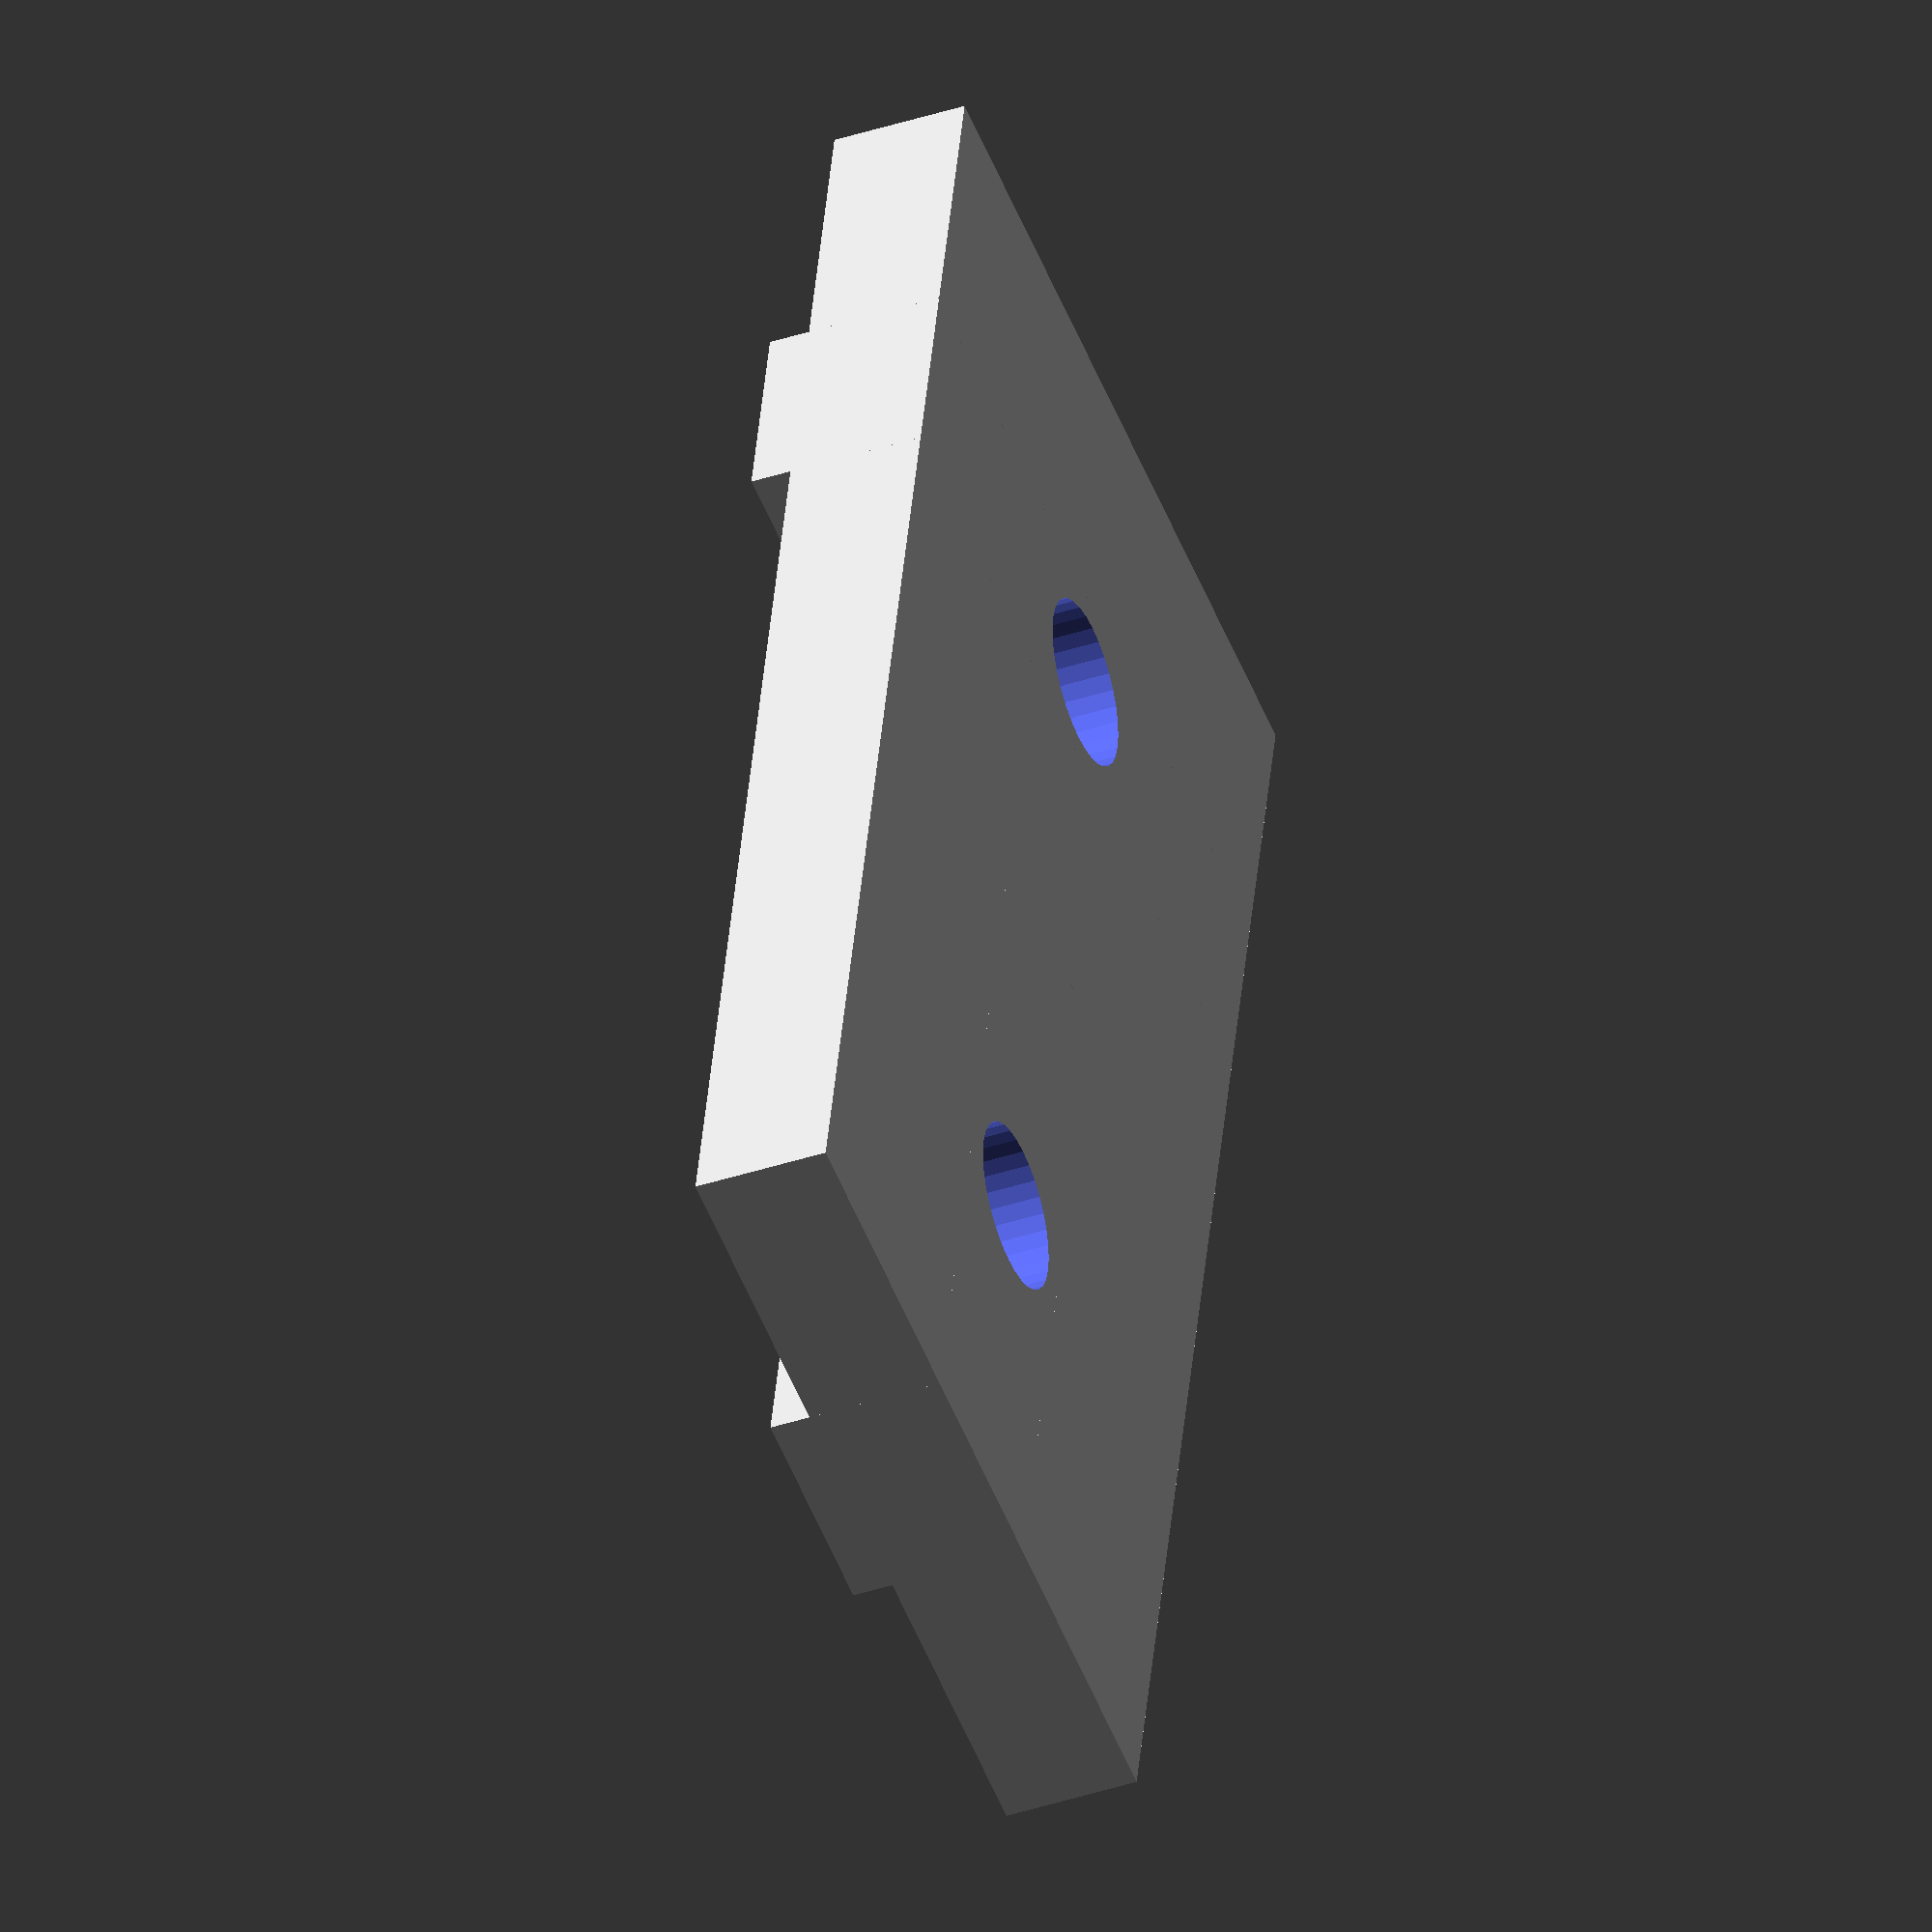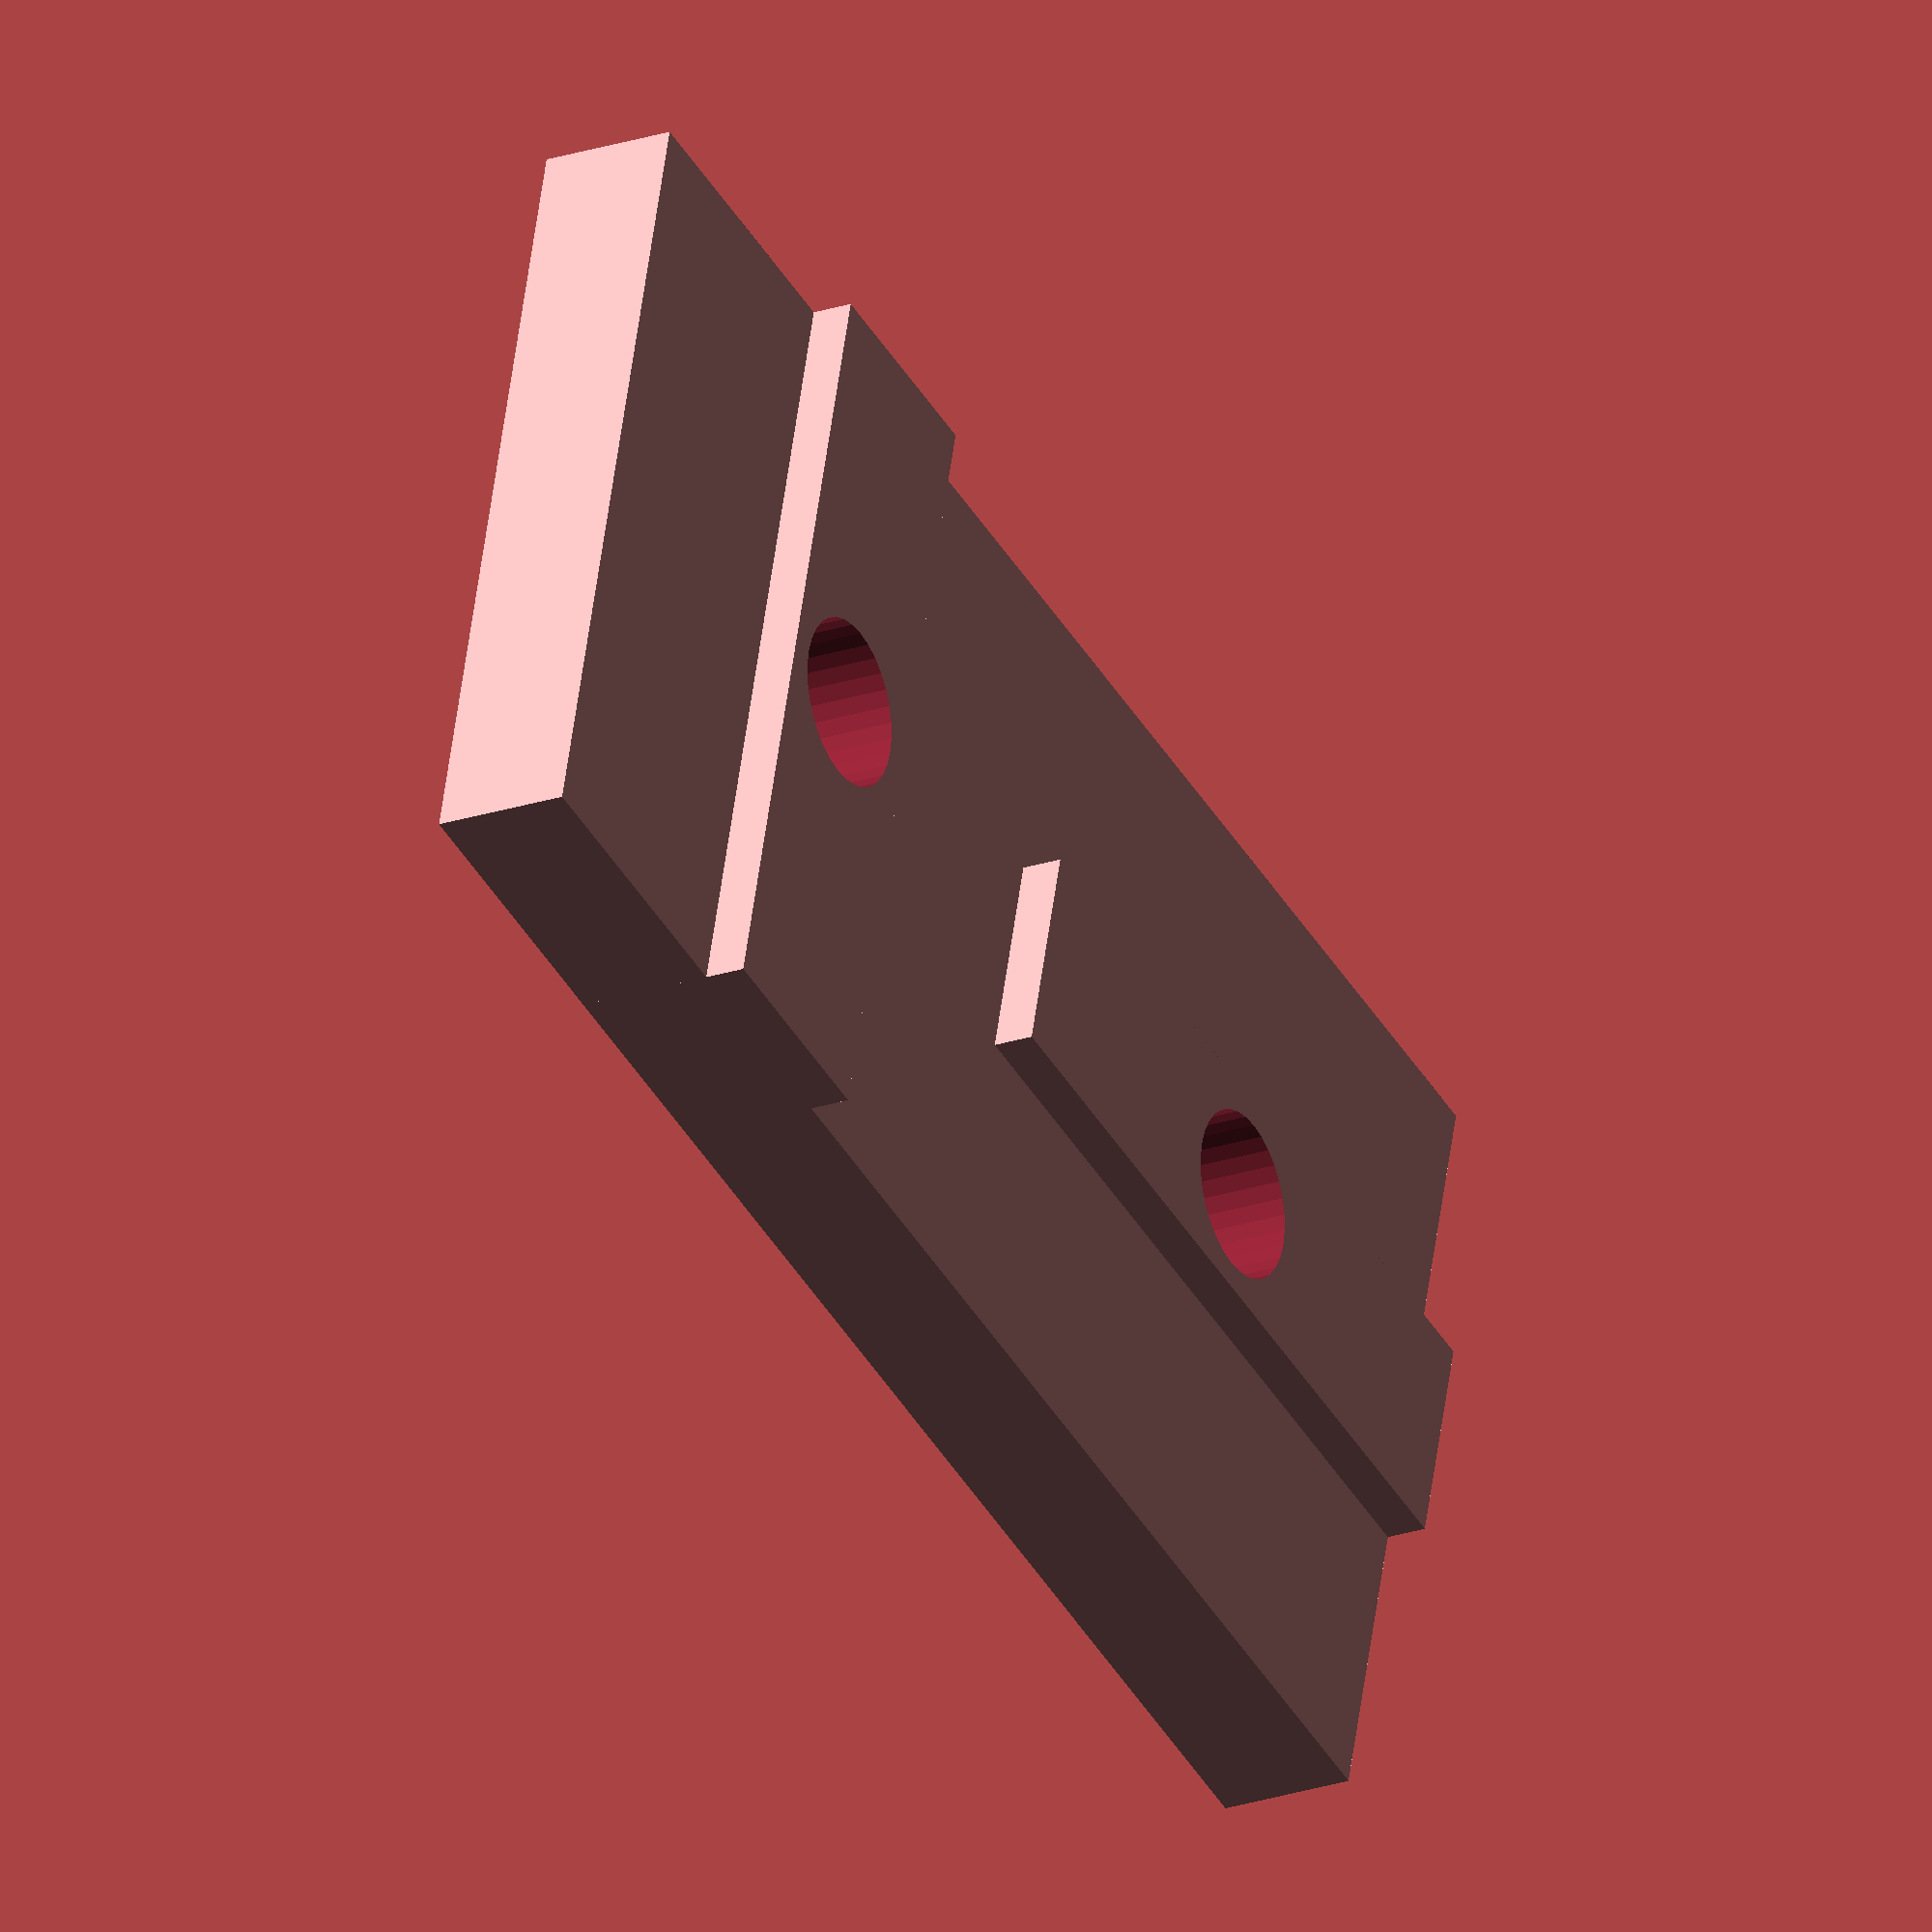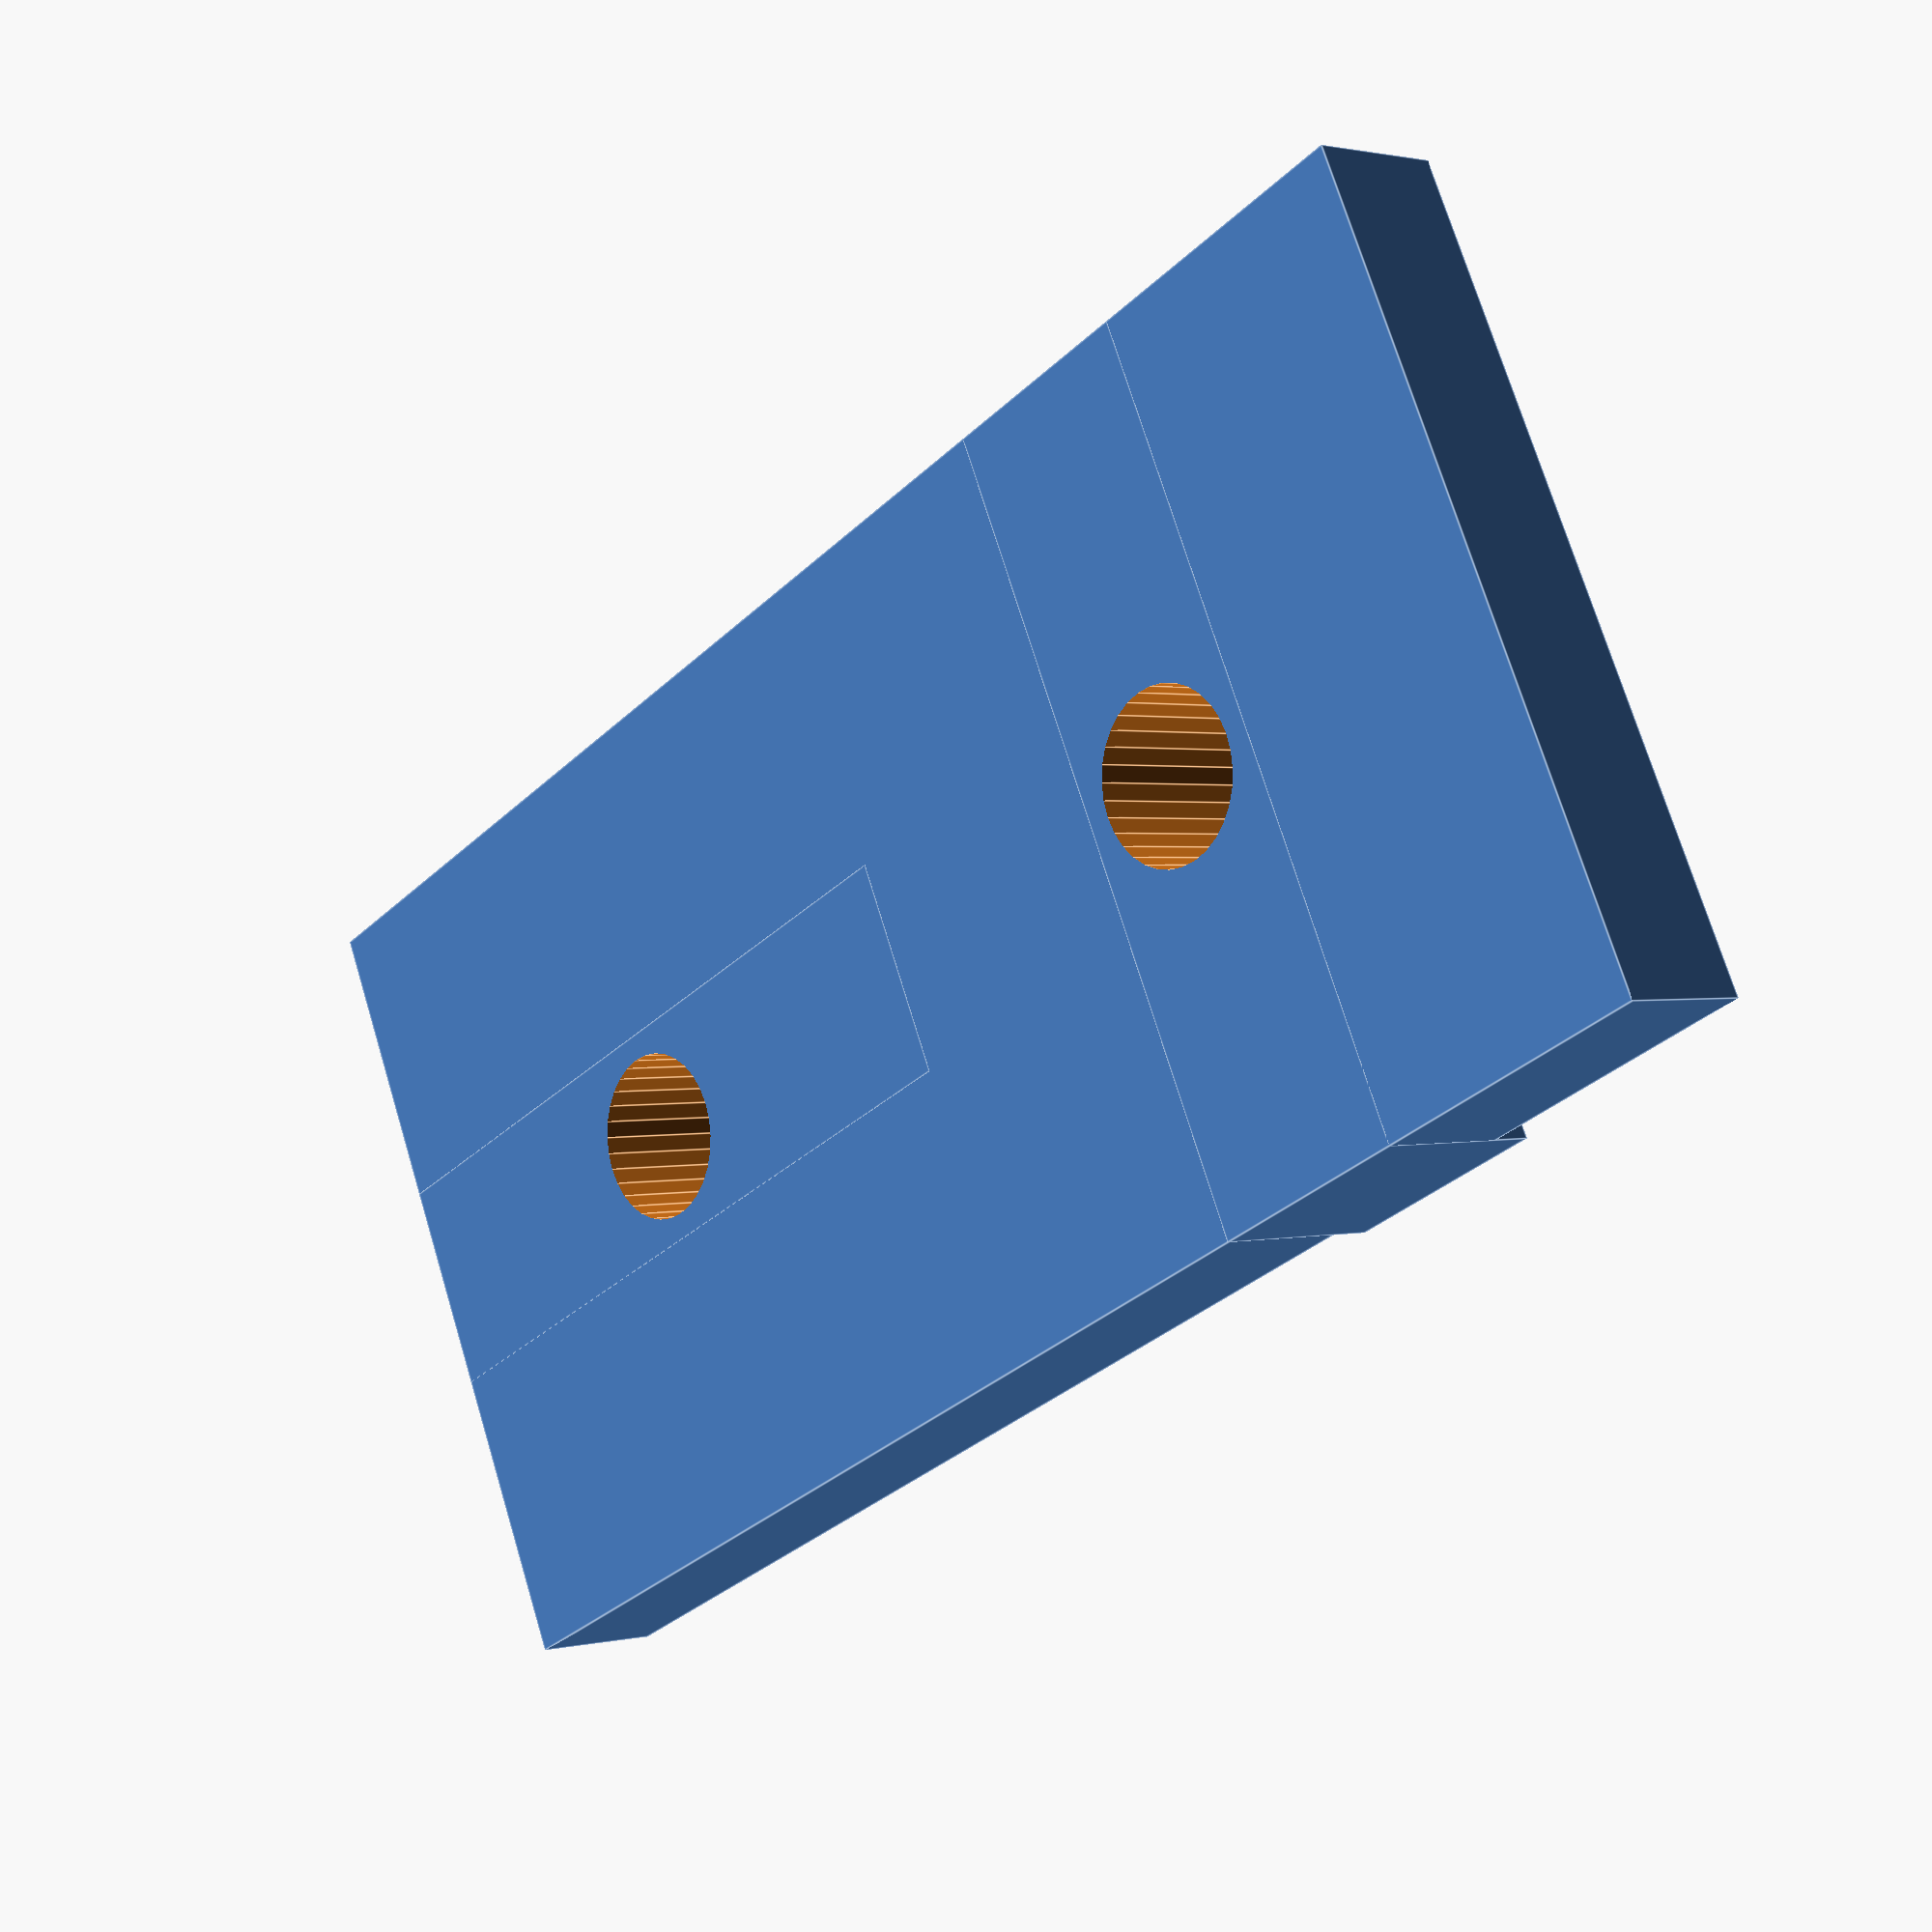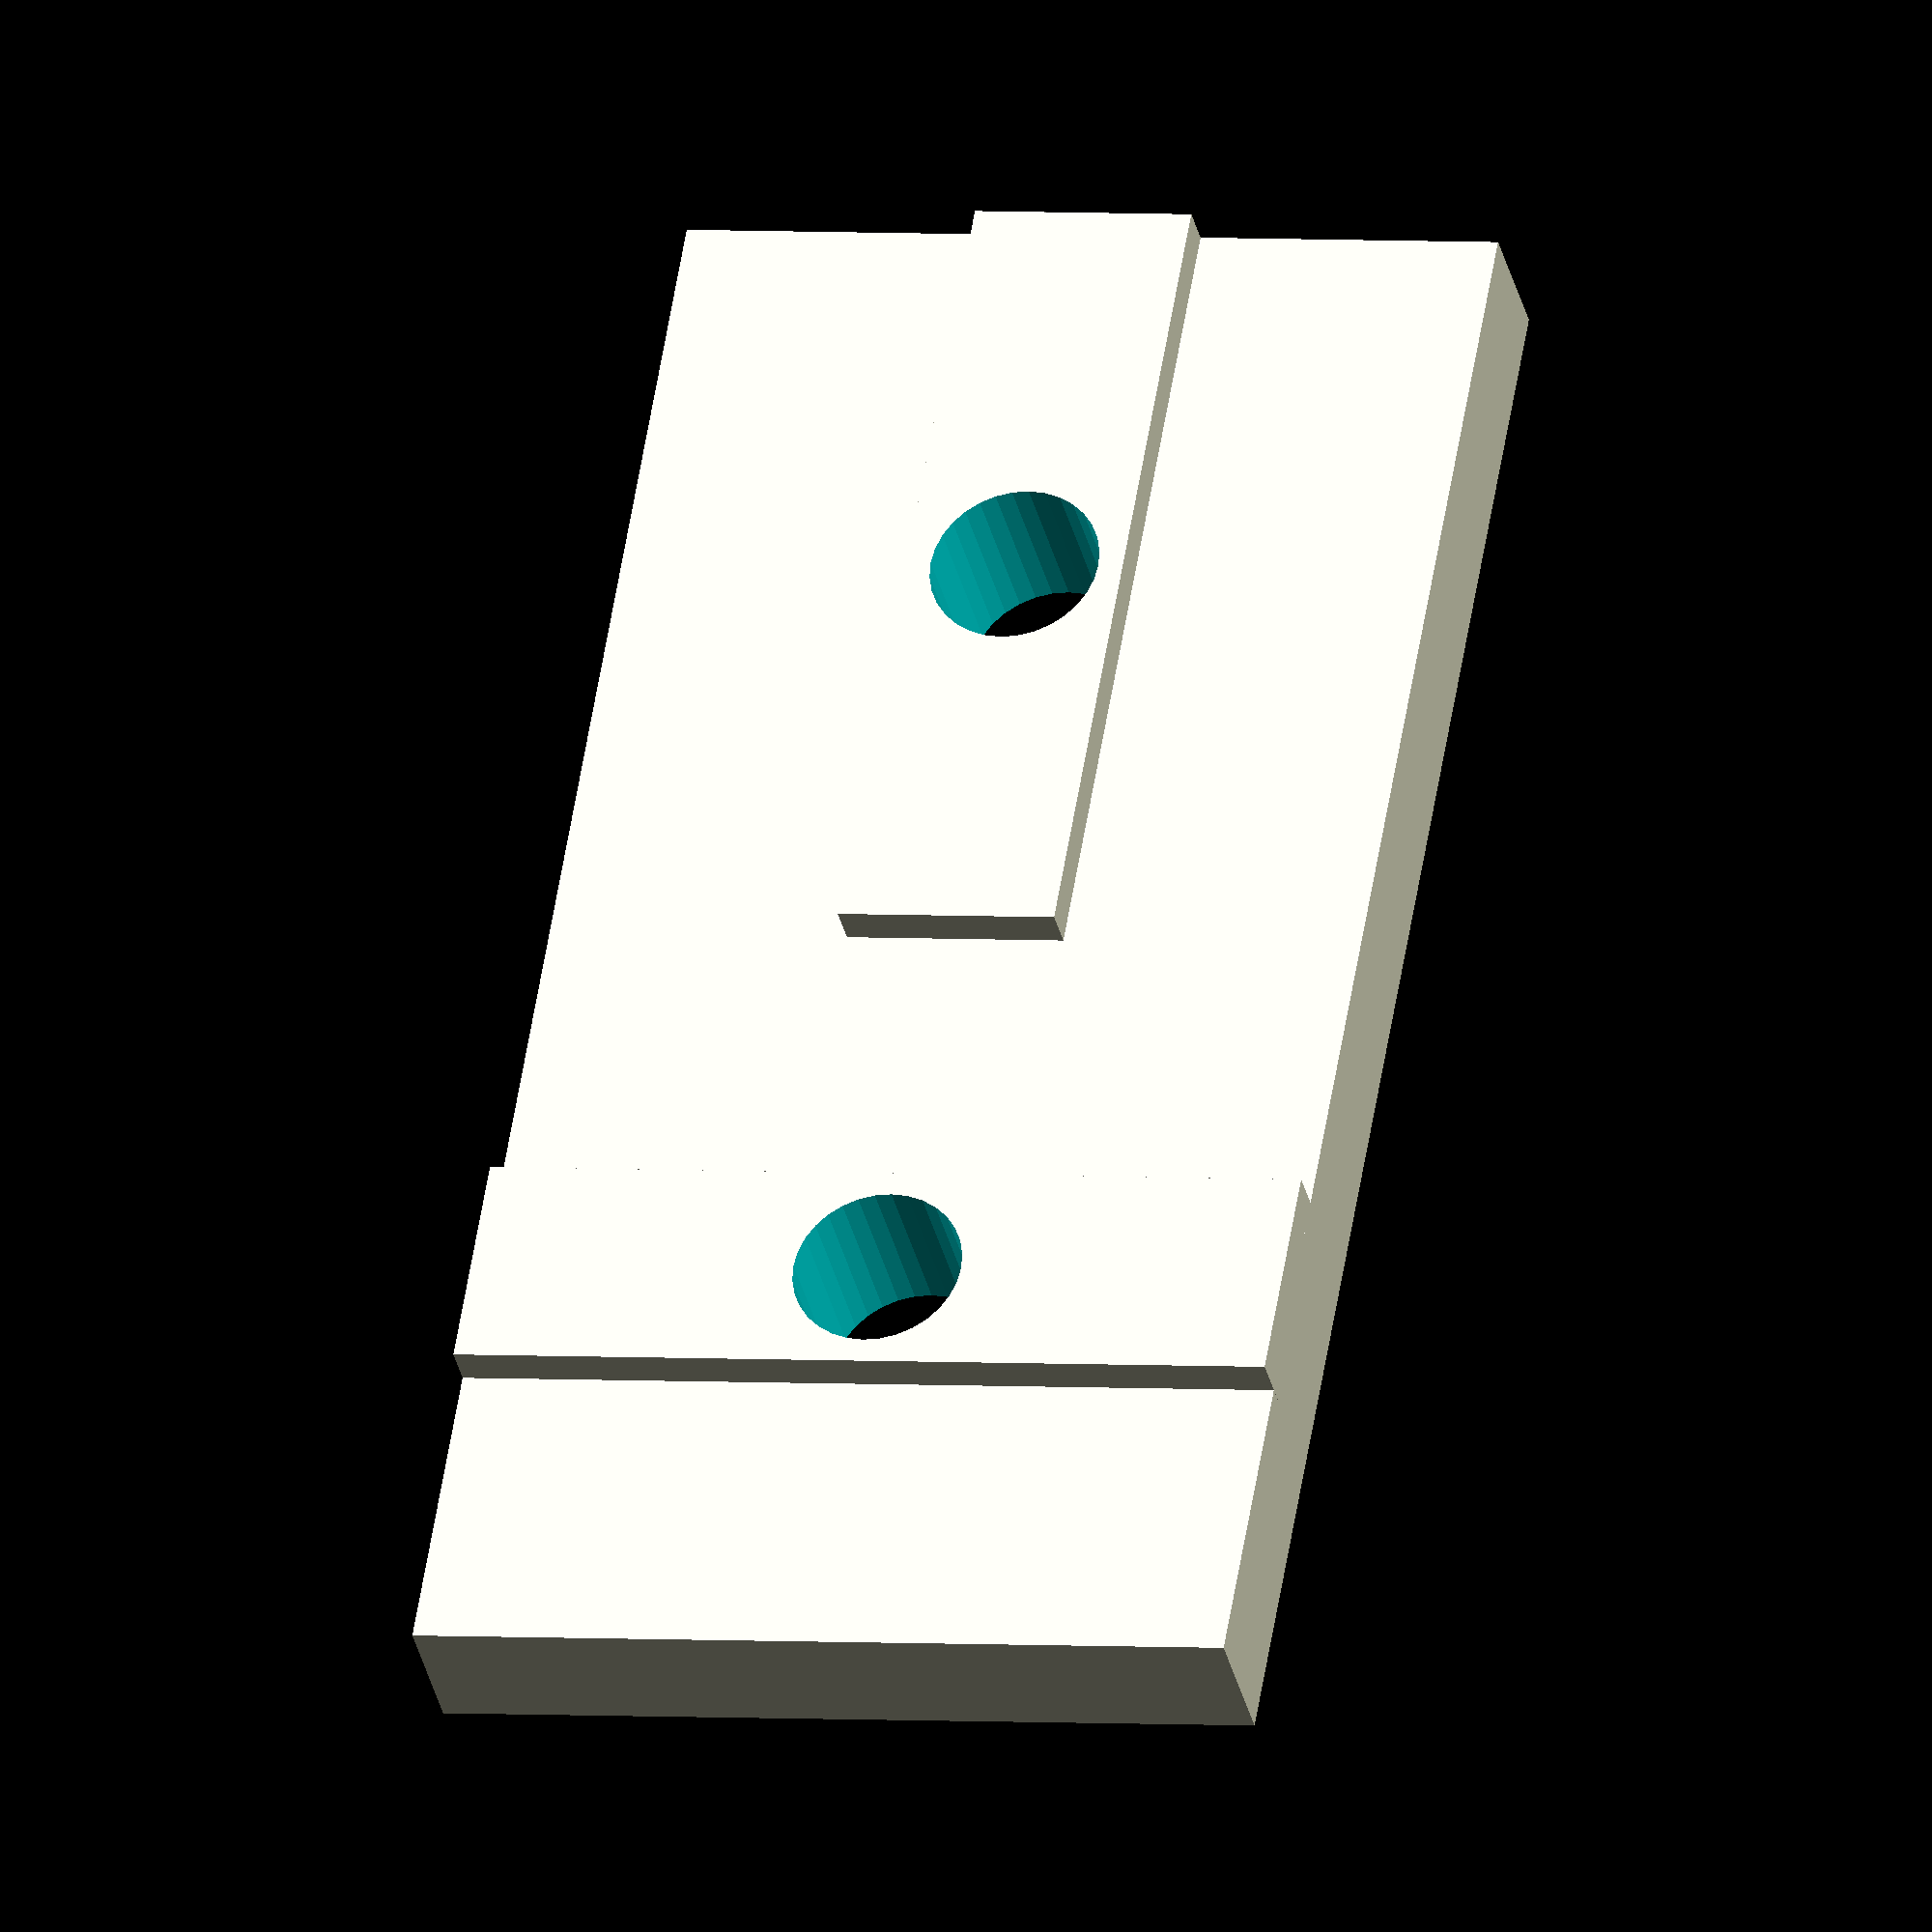
<openscad>
// RebeliX
//
// corner clutch
// GNU GPL v3
// Martin Neruda <neruda@reprap4u.cz>
// http://www.reprap4u.cz
// Inspired by Rebel II

// Postacuji i 4 mm
base_thickness = 5;

difference(){
	union(){
		cube([60,30,base_thickness], center = false);
		translate([11,0,0])cube([8,30,base_thickness+1.5]);
		translate([60,30/2-4,0])rotate(90,0,0)cube([8,30,base_thickness+1.5]);
		}
		
		translate([11+4,30/2,-0.1])cylinder(h=10,r=3.1,$fn=32);
		translate([60-30/2,30/2,-0.1])cylinder(h=10,r=3.1,$fn=32);
}
</openscad>
<views>
elev=219.8 azim=257.4 roll=67.8 proj=o view=wireframe
elev=203.9 azim=195.3 roll=241.1 proj=o view=wireframe
elev=359.0 azim=25.6 roll=228.1 proj=p view=edges
elev=34.5 azim=279.6 roll=12.7 proj=o view=solid
</views>
